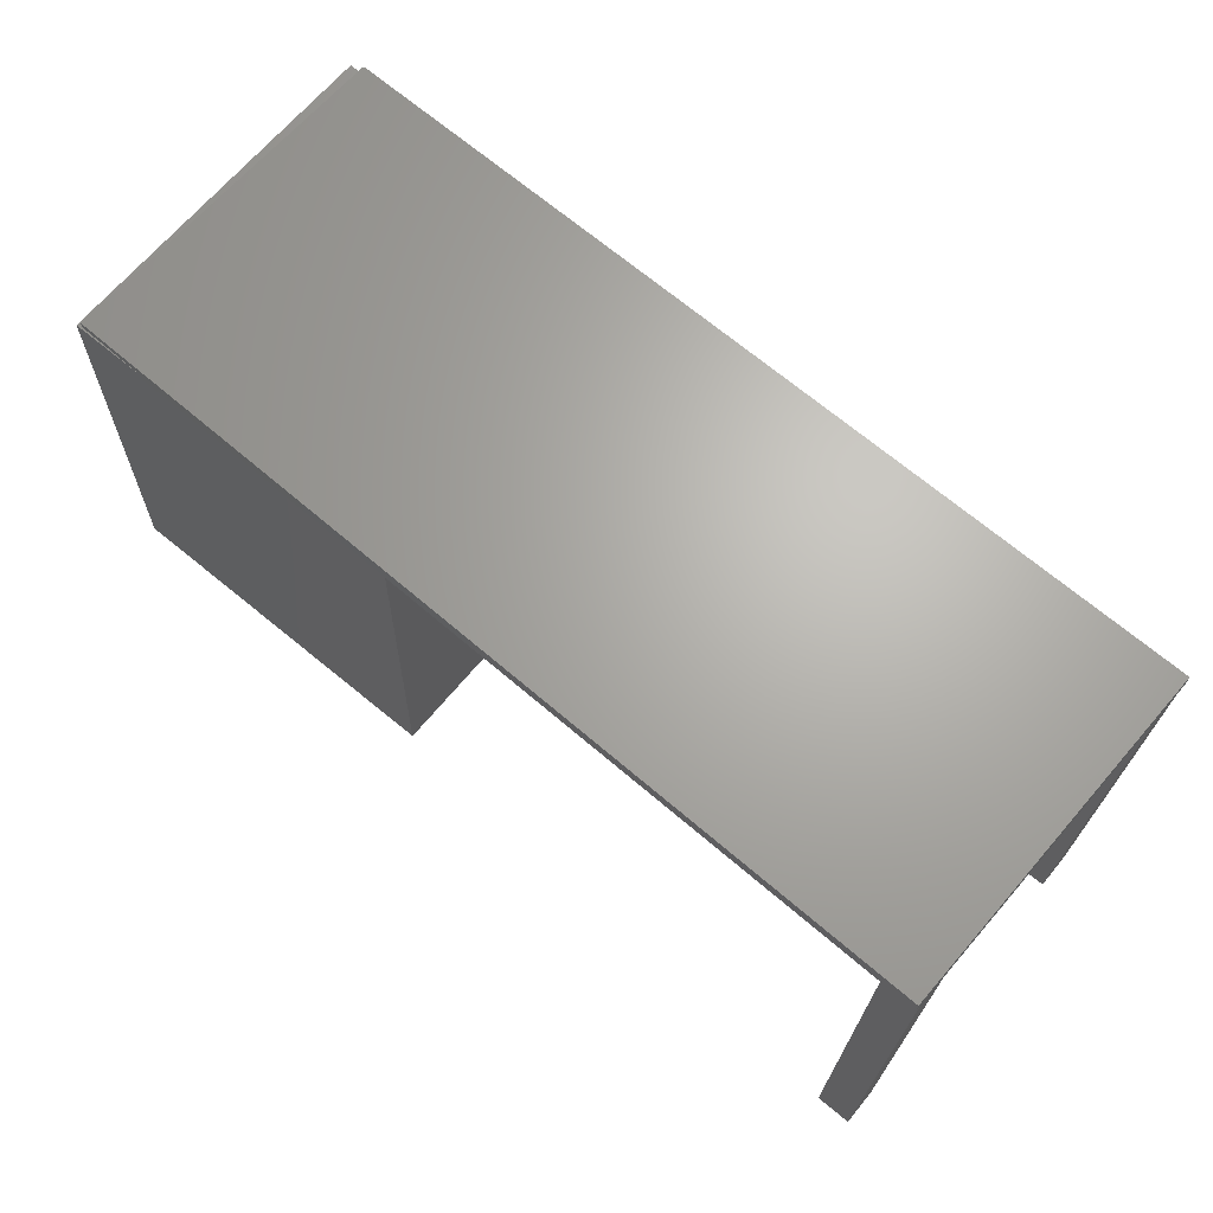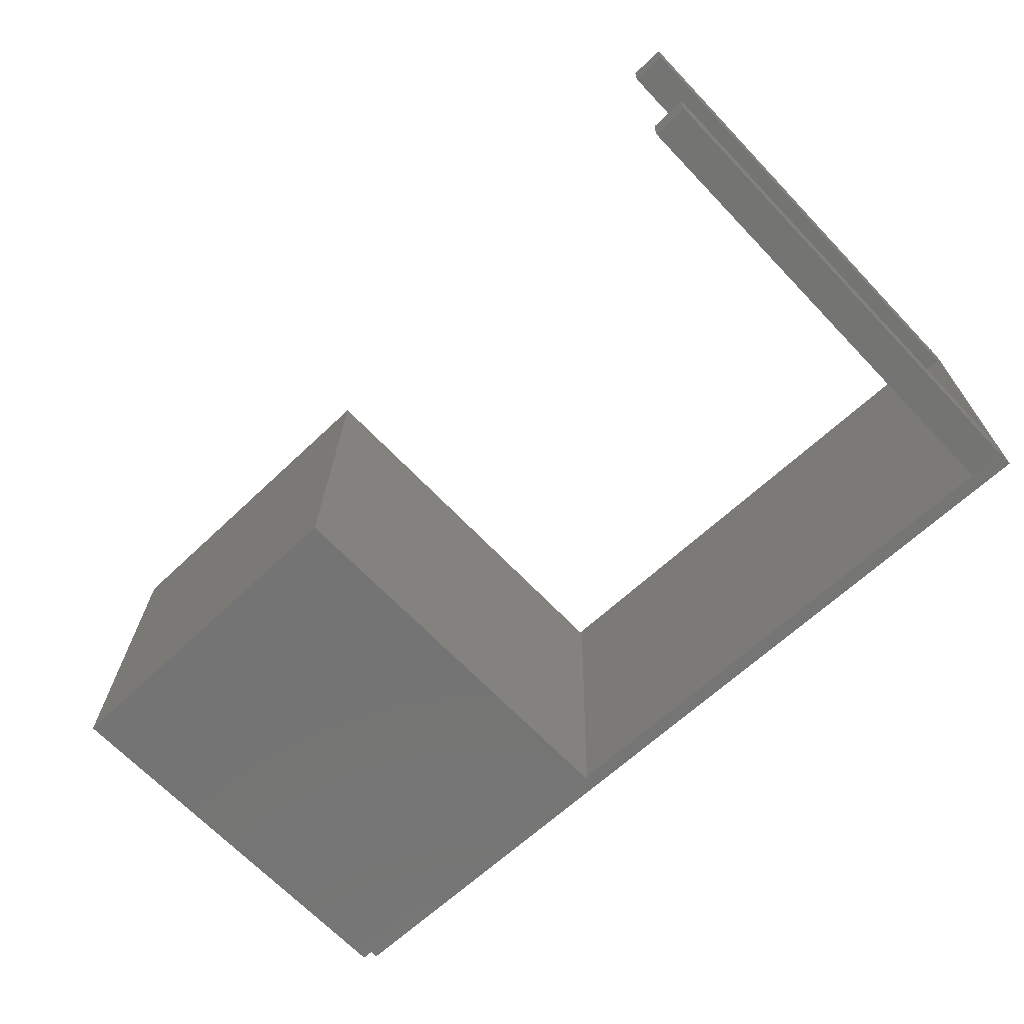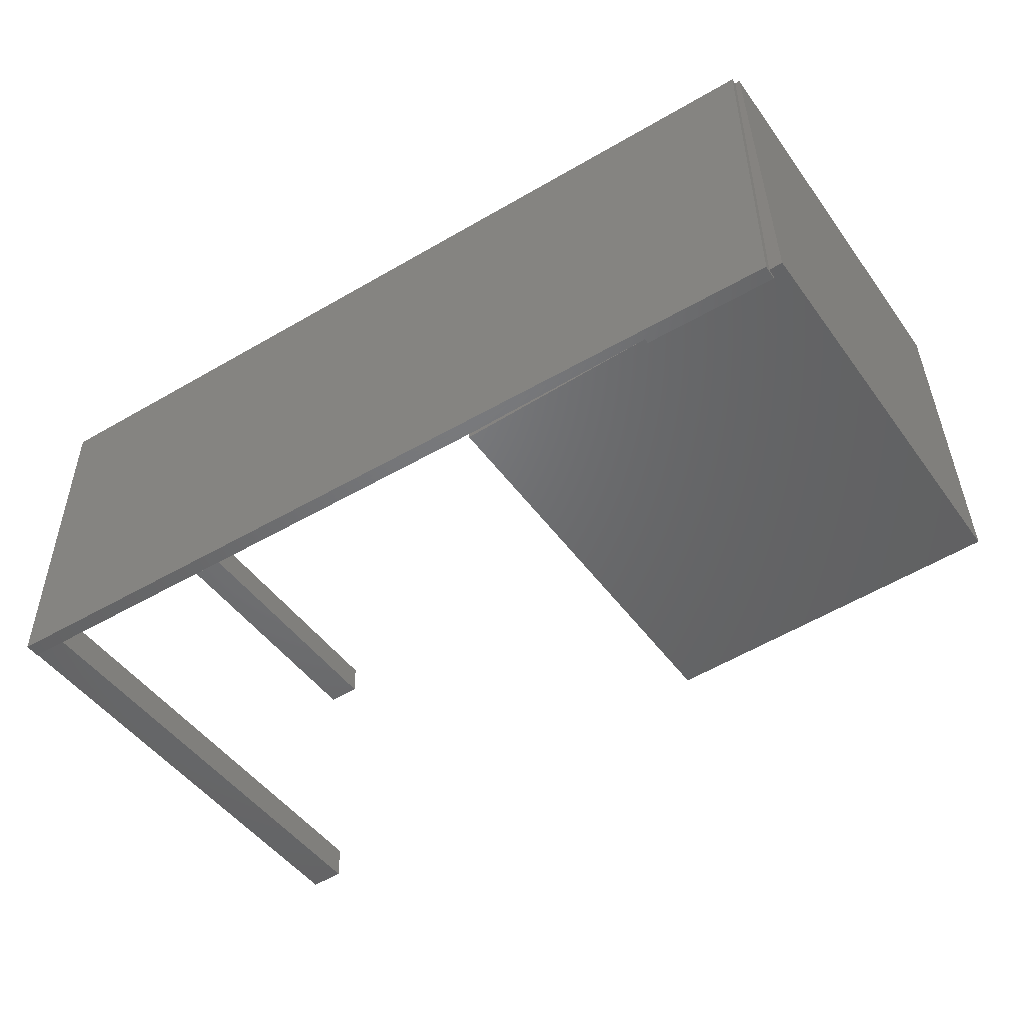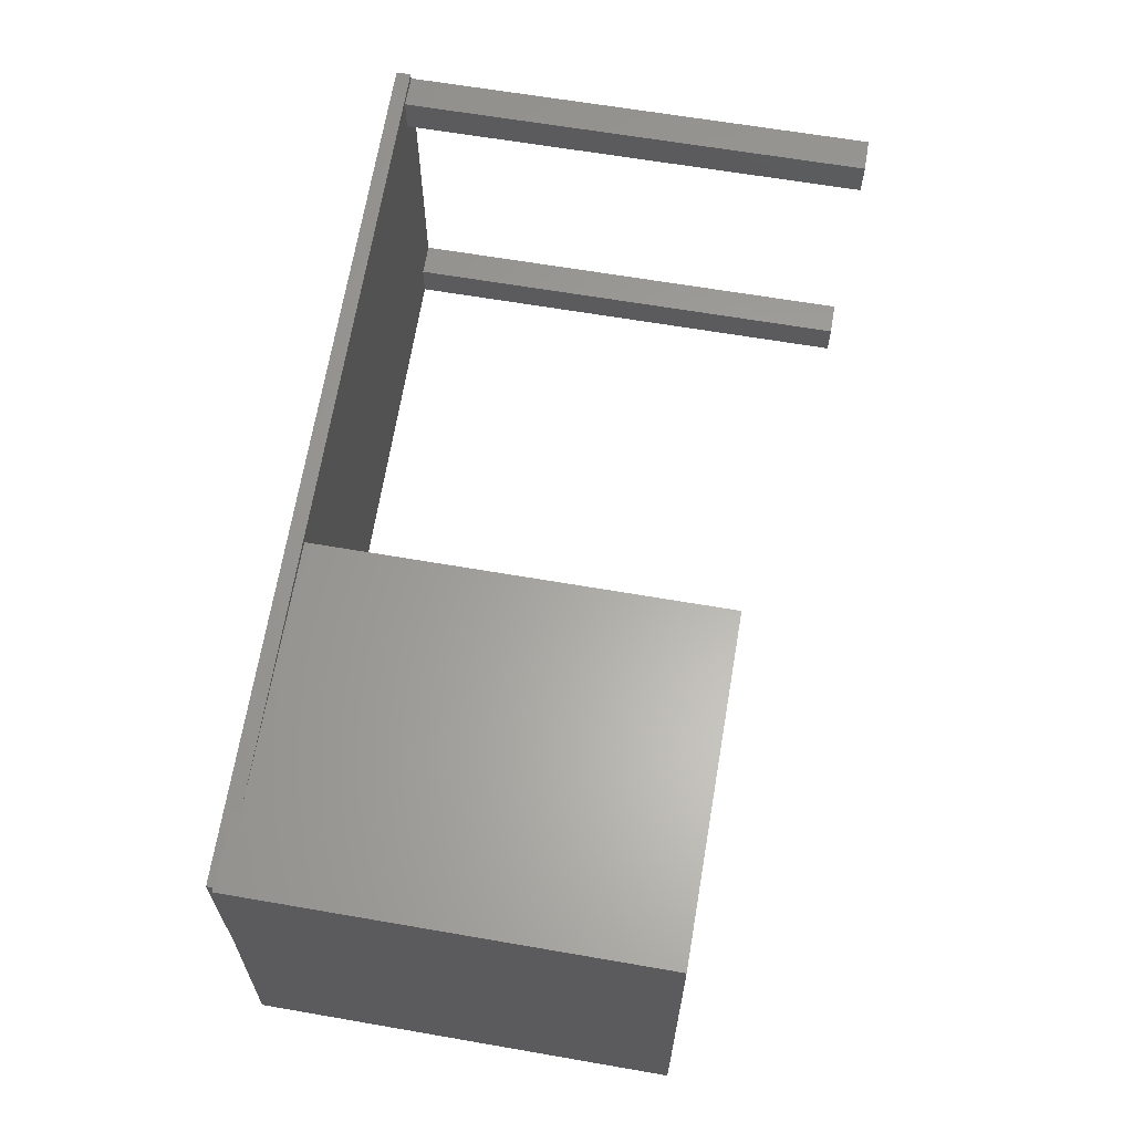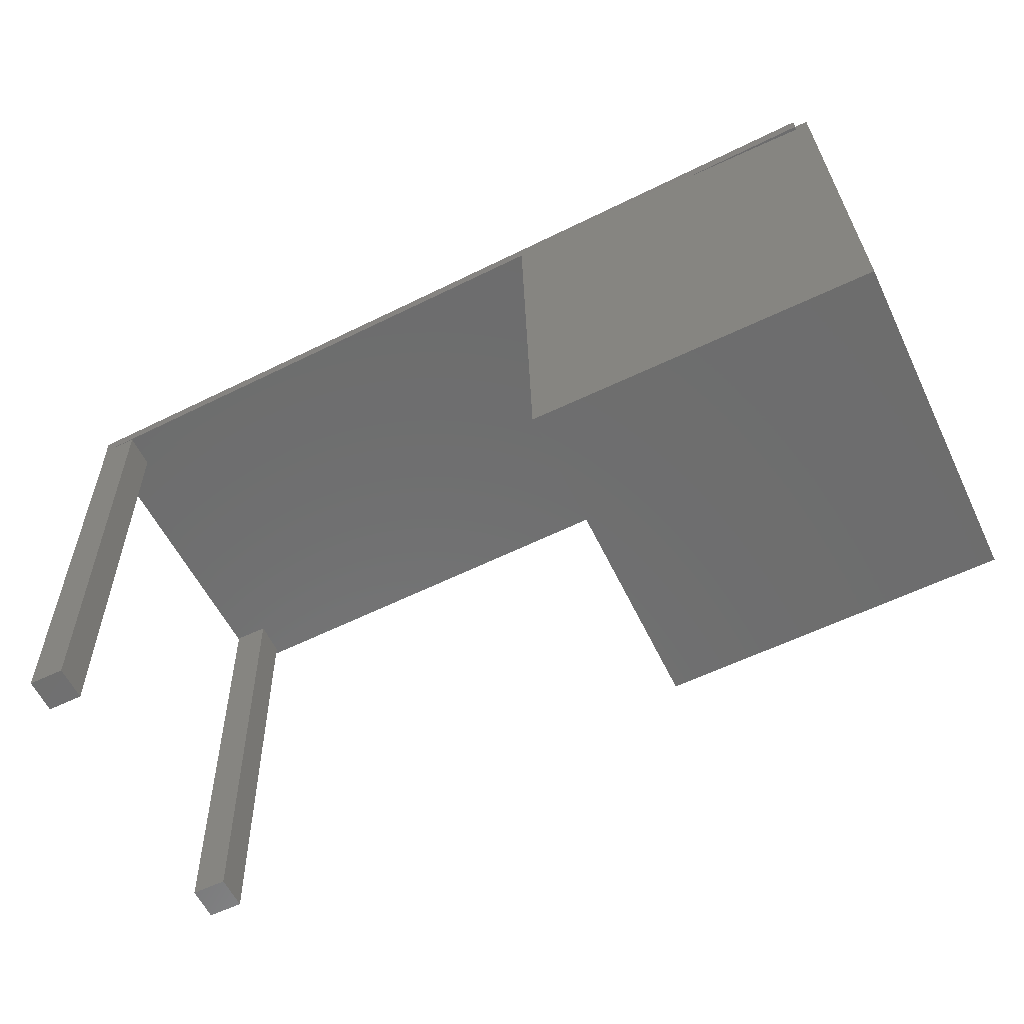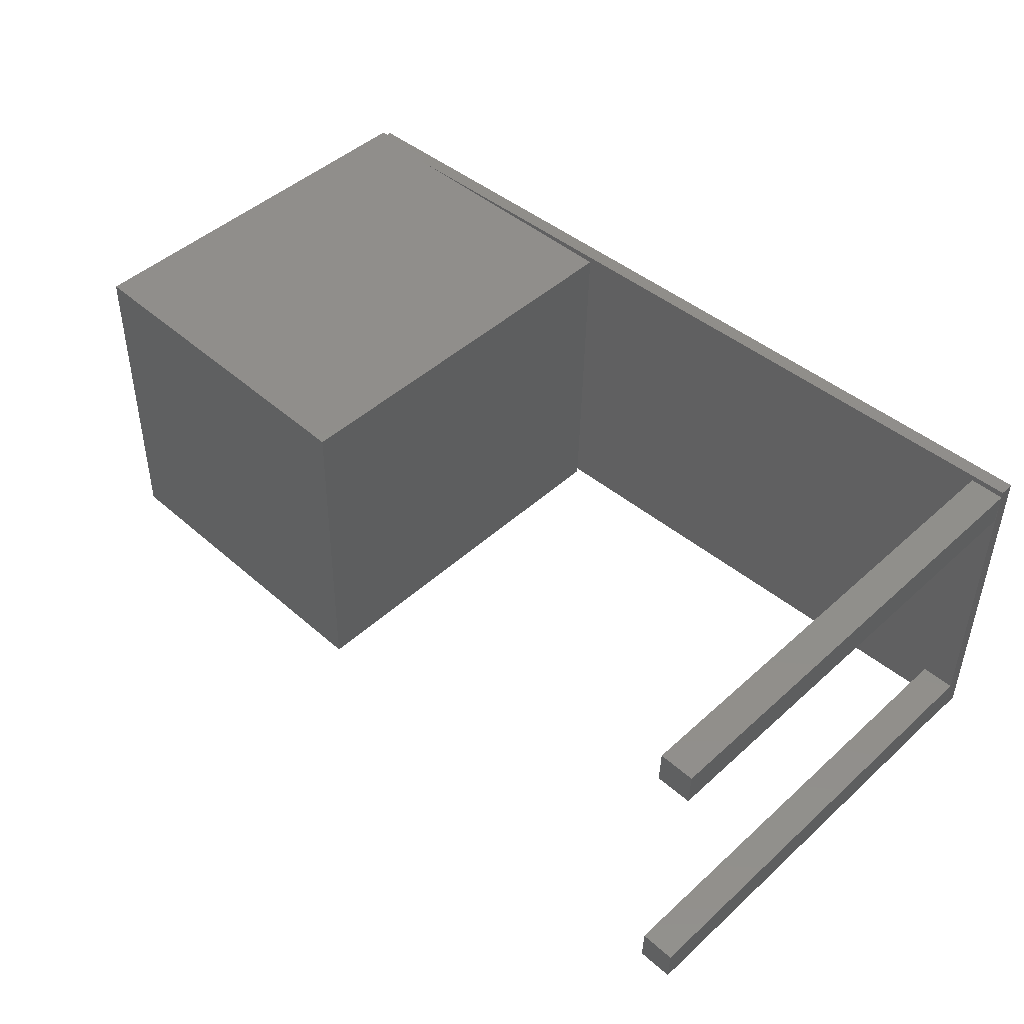
<metadata>
{"format":"stl","ext":"stl","renderer":"f3d","projection":"perspective","resolution":1024,"background":"white","views":[{"elev":66.3,"azim":-139.1,"up":"+Z"},{"elev":-67.5,"azim":-137.7,"up":"+Y"},{"elev":-48.8,"azim":33.0,"up":"+Y"},{"elev":63.7,"azim":98.5,"up":"+Y"},{"elev":-59.1,"azim":27.0,"up":"+Z"},{"elev":46.5,"azim":-137.2,"up":"+Y"}]}
</metadata>
<code>
# stl→obj: 57 verts, 106 faces
v 0.6172 0.1979 -0.05469
v 0.5886 0.1979 -0.05469
v 0.6172 0.1986 -0.06703
v 0.5889 0.1979 -0.06772
v 0.6172 -0.1844 -0.05469
v 0.4894 -0.1875 -0.05469
v 0.2547 -0.1875 -0.05469
v 0.2454 0.1894 -0.05469
v 0.6286 0.1988 -0.06675
v 0.6404 0.1988 -0.551
v 0.2579 0.1894 -0.5604
v 0.2552 -0.1875 -0.07591
v 0.4898 -0.1875 -0.07015
v 0.2673 -0.1933 -0.5601
v 0.2554 -0.1933 -0.07591
v 0.6172 -0.1844 -0.06702
v 0.6379 -0.1839 -0.06652
v 0.6498 -0.1839 -0.5507
v -0.6953 0.2656 0
v -0.6406 0.267 -1.887e-17
v -0.6769 0.2656 -0.7498
v -0.6223 0.267 -0.7484
v -0.6393 0.2123 -2.602e-18
v -0.6209 0.2123 -0.7484
v -0.694 0.211 3.294e-05
v -0.6756 0.211 -0.7497
v -0.6953 0.276 0.02344
v -0.6953 0.276 0
v -0.6953 -0.2656 0.02344
v -0.6953 -0.2109 0
v -0.6953 -0.2656 0
v 0.5863 0.276 0
v -0.694 -0.2656 3.294e-05
v -0.6393 -0.2643 -2.602e-18
v 0.1771 -0.2656 0.0003201
v 0.1641 0.2656 0
v -0.6406 -0.2096 -1.887e-17
v -0.6769 -0.2109 -0.7498
v -0.6223 -0.2096 -0.7484
v -0.6209 -0.2643 -0.7484
v -0.6756 -0.2656 -0.7497
v 0.6953 -0.2656 0.02344
v 0.4888 -0.2656 0.007973
v 0.489 -0.2656 0
v 0.6953 -0.2656 0
v 0.1798 0.2656 -0.6404
v 0.7185 0.2789 -0.6272
v 0.7028 0.2789 0.01323
v 0.586 0.276 0.01036
v 0.193 -0.2733 -0.6401
v 0.7317 -0.26 -0.6269
v 0.6953 -0.2606 0
v 0.1773 -0.2733 0.0003247
v 0.716 -0.26 0.01355
v 0.6953 -0.2606 0.01304
v 0.6953 0.276 0.01304
v 0.6953 0.276 0.02344
f 1 2 3
f 3 2 4
f 5 6 1
f 1 6 2
f 6 7 2
f 2 7 8
f 9 3 10
f 4 2 8
f 4 8 11
f 4 11 10
f 4 10 3
f 7 6 12
f 12 6 13
f 14 15 13
f 14 13 16
f 14 16 17
f 14 17 18
f 5 16 6
f 6 16 13
f 5 1 16
f 16 1 3
f 3 9 16
f 16 9 17
f 9 10 17
f 17 10 18
f 11 14 10
f 10 14 18
f 12 15 14
f 14 11 12
f 12 11 8
f 12 8 7
f 12 13 15
f 19 20 21
f 21 20 22
f 20 23 22
f 22 23 24
f 23 25 24
f 24 25 26
f 27 28 19
f 27 19 29
f 29 19 30
f 29 30 31
f 32 20 28
f 20 19 28
f 33 34 35
f 36 35 34
f 36 34 37
f 36 37 23
f 36 23 20
f 36 20 32
f 19 25 30
f 30 25 23
f 30 23 37
f 25 19 26
f 26 19 21
f 21 22 26
f 26 22 24
f 30 37 38
f 38 37 39
f 37 34 39
f 39 34 40
f 34 33 40
f 40 33 41
f 33 29 31
f 42 29 33
f 42 33 35
f 42 35 43
f 42 43 44
f 42 44 45
f 33 31 30
f 33 30 41
f 41 30 38
f 38 39 41
f 41 39 40
f 46 36 47
f 47 36 32
f 47 32 48
f 48 32 49
f 50 51 52
f 50 52 44
f 50 44 43
f 50 43 53
f 54 55 51
f 51 55 52
f 35 53 43
f 49 56 48
f 56 54 48
f 55 54 56
f 42 45 52
f 42 52 55
f 42 55 56
f 42 56 57
f 49 57 56
f 27 57 28
f 28 57 49
f 28 49 32
f 52 45 44
f 53 46 50
f 53 35 46
f 46 35 36
f 46 47 50
f 50 47 51
f 48 54 47
f 47 54 51
f 29 42 27
f 27 42 57

</code>
